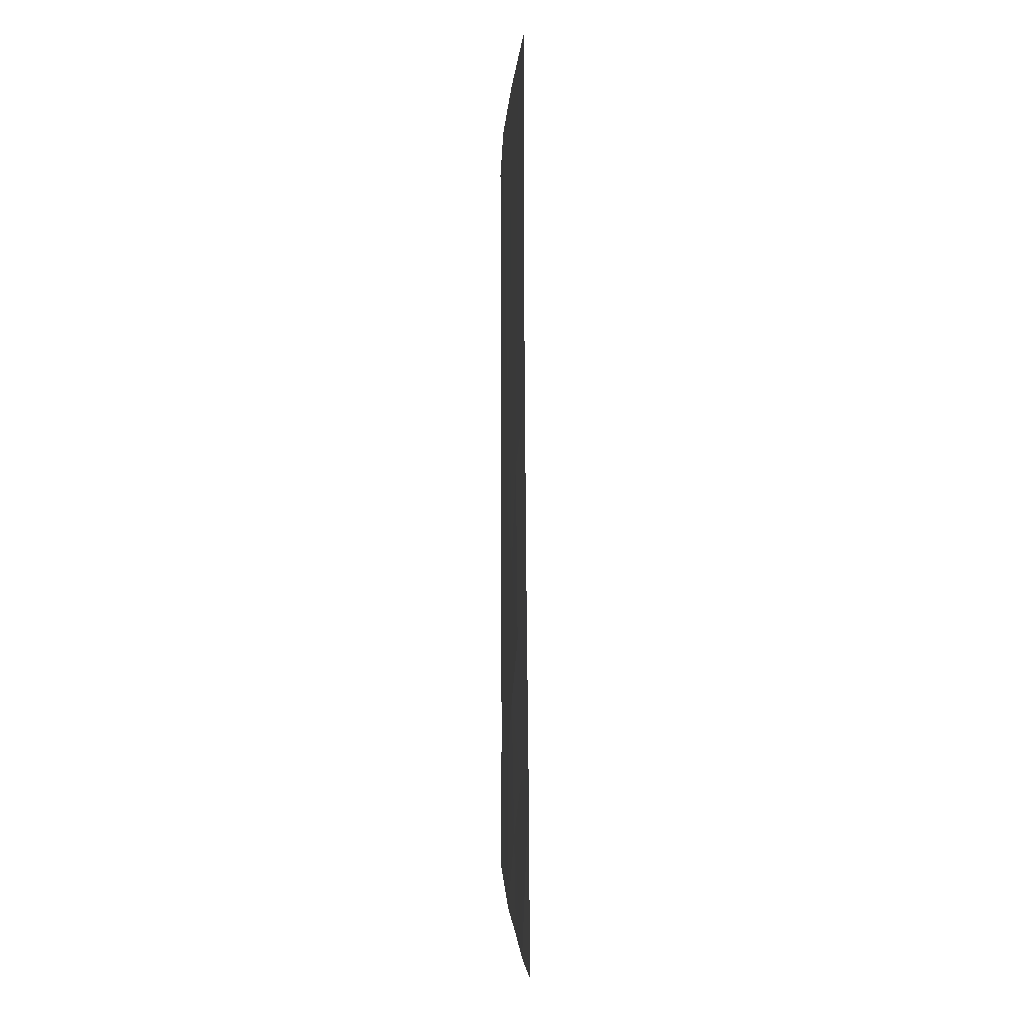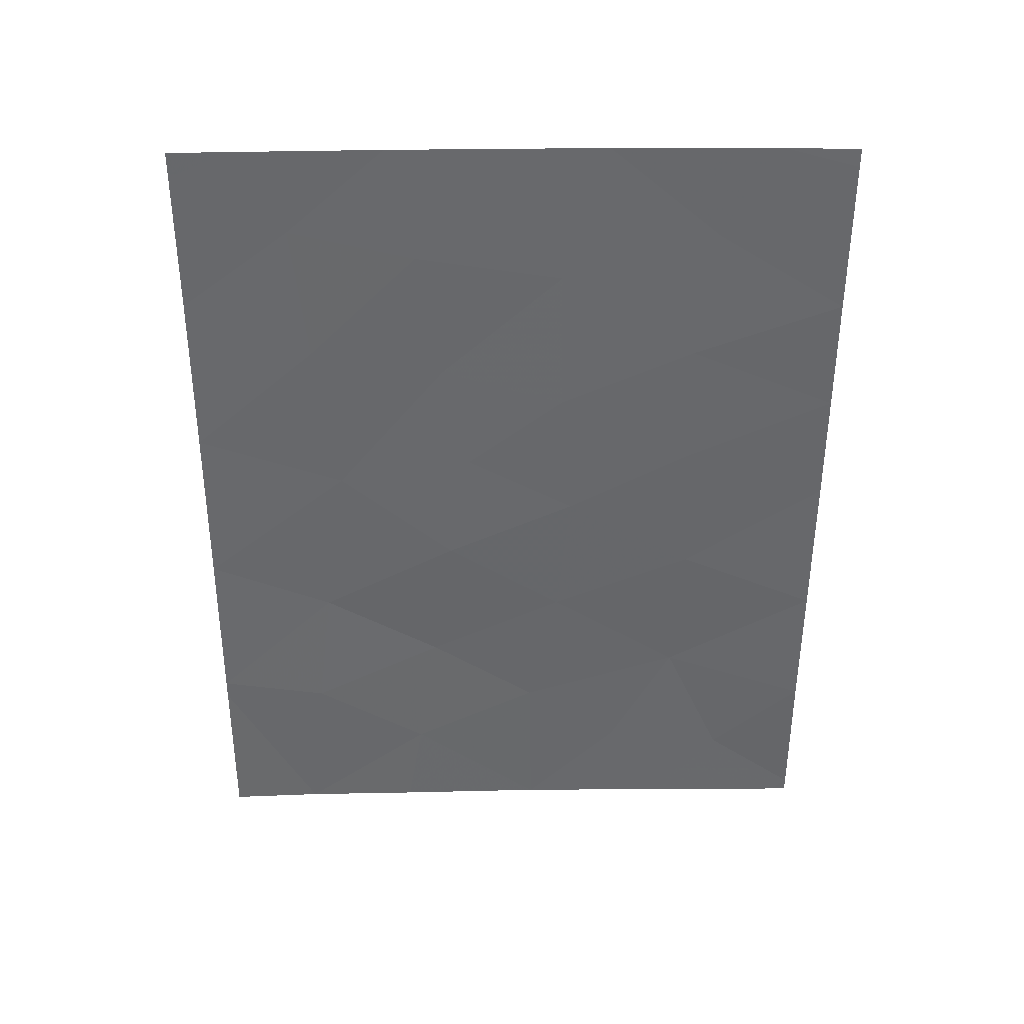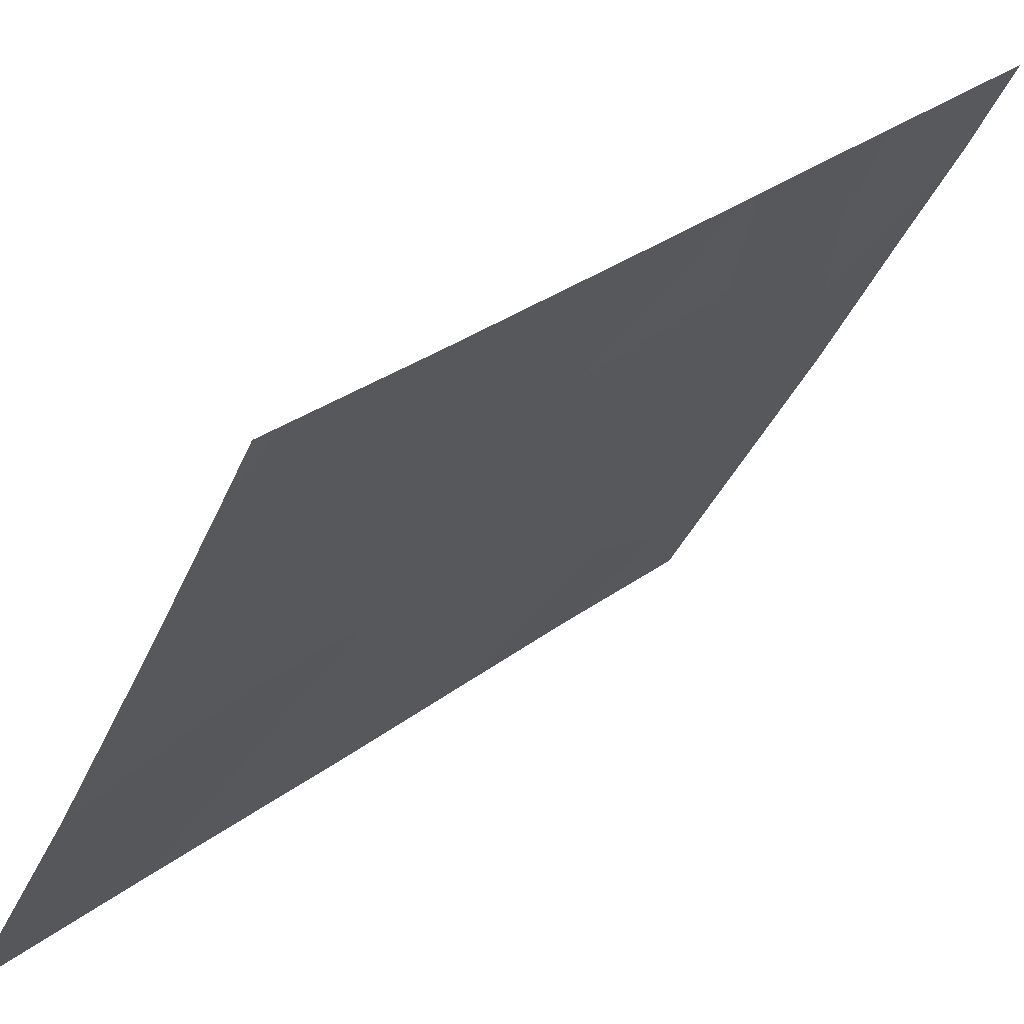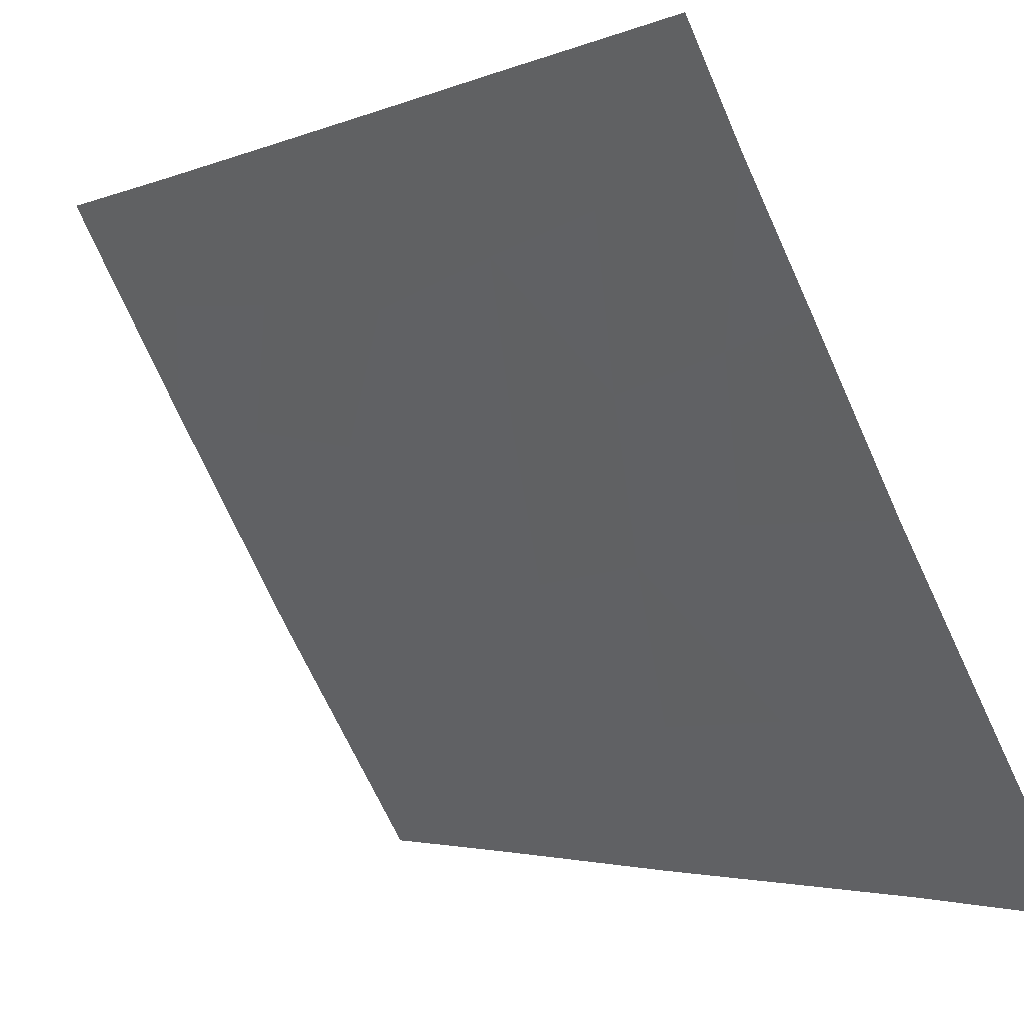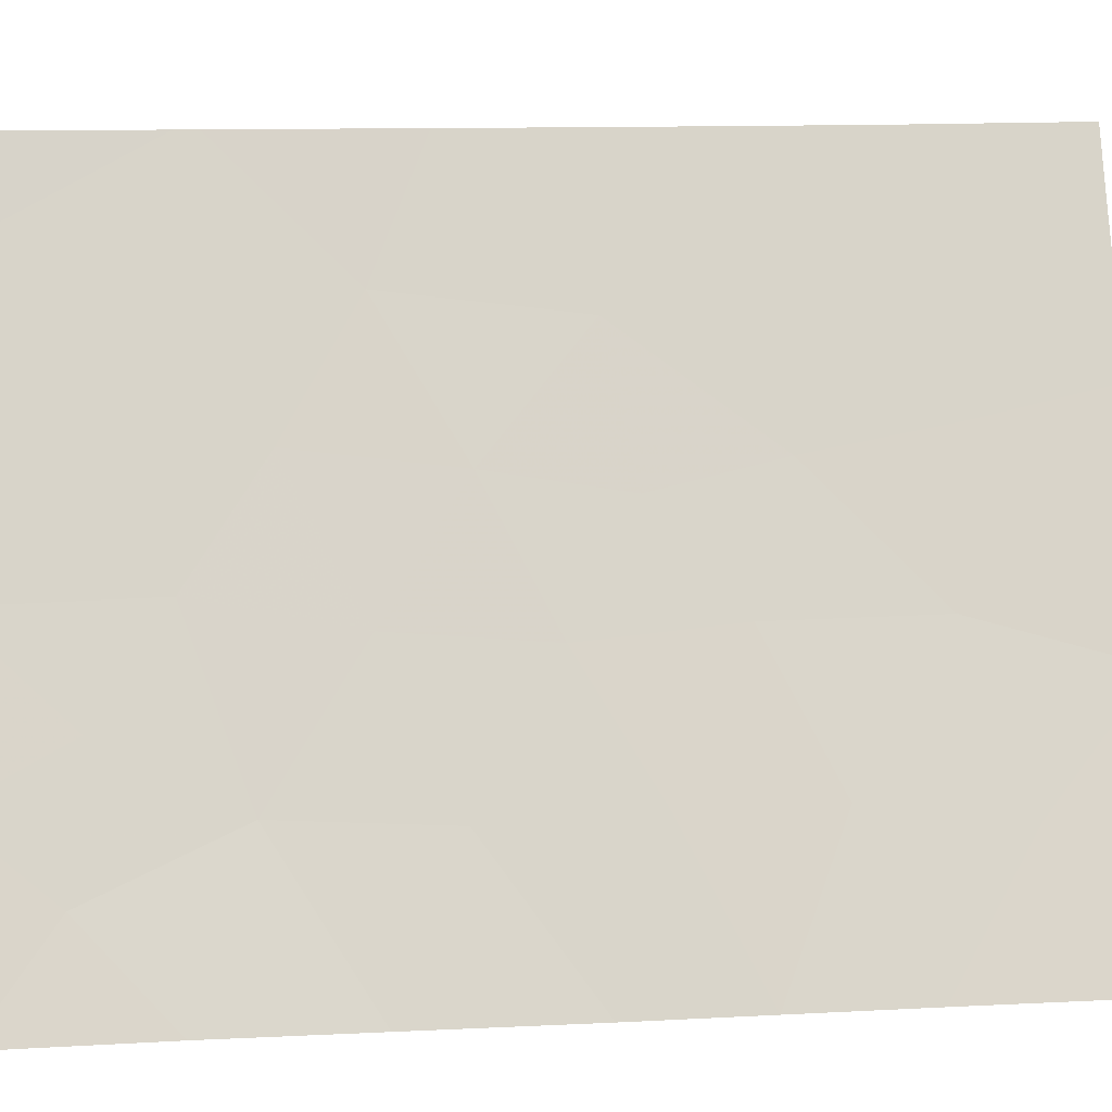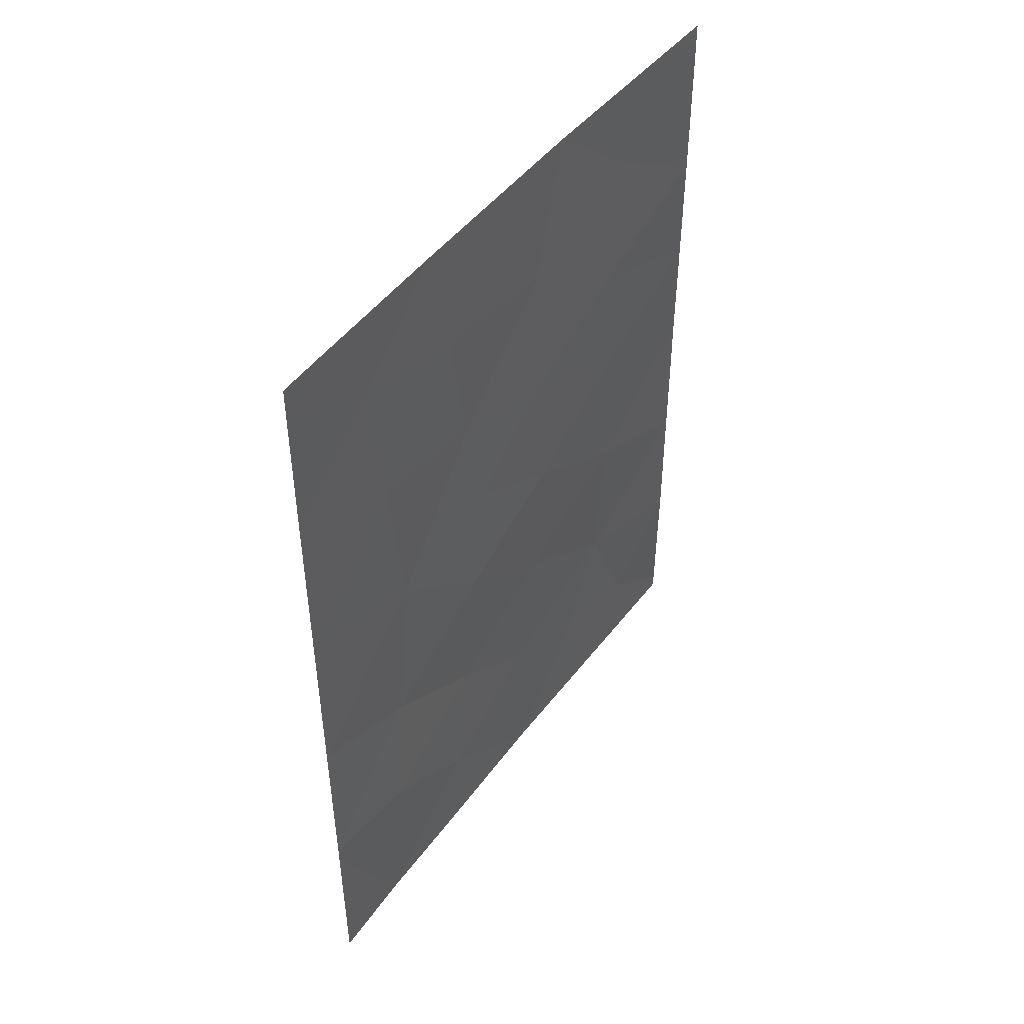
<metadata>
{"format":"obj","ext":"obj","renderer":"f3d","projection":"perspective","resolution":1024,"background":"white","views":[{"elev":-1.3,"azim":147.2,"up":"+Z"},{"elev":37.8,"azim":-121.4,"up":"+Z"},{"elev":28.1,"azim":40.5,"up":"+Y"},{"elev":-2.7,"azim":145.7,"up":"+Y"},{"elev":16.1,"azim":-96.0,"up":"+Y"},{"elev":46.8,"azim":-175.7,"up":"+Z"}]}
</metadata>
<code>
v -85.45 56.15 -47.68
v -86.19 54.83 -47.68
v -86.07 55.04 -50
v -86.97 53.46 -48.65
v -90.09 48.19 -42.07
v -88.55 50.74 -48.68
v -86.27 54.61 -41.17
v -87.09 53.2 -46.75
v -88.08 51.53 -42.05
v -88.34 51.01 -38
v -89.56 49.04 -38
v -87.86 51.91 -47.76
v -88.17 51.4 -43.93
v -86.27 54.62 -45.78
v -85.45 56.15 -47.41
v -88.92 50.15 -50
v -86.83 53.6 -38
v -85.41 56.09 -38.36
v -85.41 56.09 -38
v -90.09 48.19 -43.67
v -89.03 49.96 -43.02
v -89.98 48.38 -50
v -90.09 48.19 -49.8
v -89.42 49.28 -48.86
v -85.43 56.12 -45.05
v -87.88 51.88 -50
v -85.82 55.37 -38
v -86.87 53.66 -50
v -85.41 56.09 -40.35
v -90.09 48.2 -40.44
v -90.1 48.21 -47.74
v -90.09 48.19 -38
v -90.09 48.19 -38.27
v -90.09 48.2 -45.82
v -90.09 48.2 -50
v -85.46 56.17 -50
v -85.42 56.11 -42.68
v -88.07 51.55 -45.83
v -87.58 52.31 -38
v -88.05 51.54 -39.98
v -86.15 54.78 -39.22
v -88.99 49.98 -47.02
v -87.02 53.29 -39.65
v -87.25 52.96 -44.77
v -87.39 52.7 -43.1
v -89.08 49.86 -44.98
v -86.43 54.34 -43.42
v -89.16 49.7 -39.32
v -89.04 49.93 -41.21
v -87.19 53 -41.52
f 49 5 21
f 42 6 12
f 2 1 15
f 15 14 2
f 14 8 2
f 5 20 21
f 16 26 6
f 18 19 27
f 39 40 43
f 23 22 24
f 22 16 24
f 15 25 14
f 28 3 4
f 4 8 12
f 27 41 18
f 30 5 49
f 23 24 31
f 11 32 33
f 26 28 4
f 4 12 26
f 24 16 6
f 6 42 24
f 34 31 42
f 42 46 34
f 13 21 46
f 33 30 48
f 23 35 22
f 27 17 41
f 36 1 3
f 20 46 21
f 20 34 46
f 37 29 7
f 31 24 42
f 13 38 44
f 13 44 45
f 25 37 47
f 1 2 3
f 3 2 4
f 10 11 48
f 6 26 12
f 17 39 43
f 39 10 40
f 40 9 50
f 45 9 13
f 8 4 2
f 41 29 18
f 38 42 12
f 33 48 11
f 30 49 48
f 29 41 7
f 43 7 41
f 43 41 17
f 43 40 50
f 47 7 50
f 8 44 38
f 44 8 14
f 45 44 47
f 38 12 8
f 25 47 14
f 13 46 38
f 37 7 47
f 9 49 21
f 46 42 38
f 14 47 44
f 48 49 40
f 45 50 9
f 21 13 9
f 10 48 40
f 40 49 9
f 43 50 7
f 47 50 45

</code>
